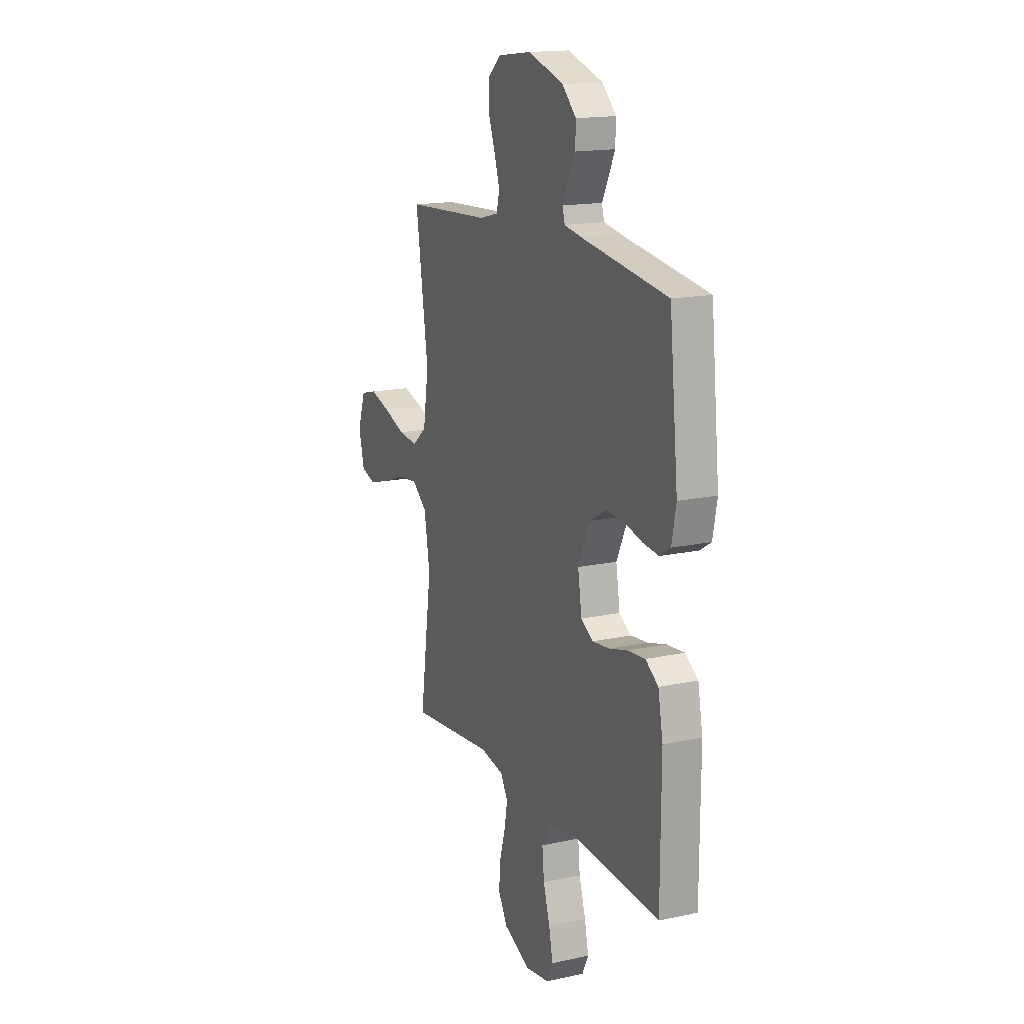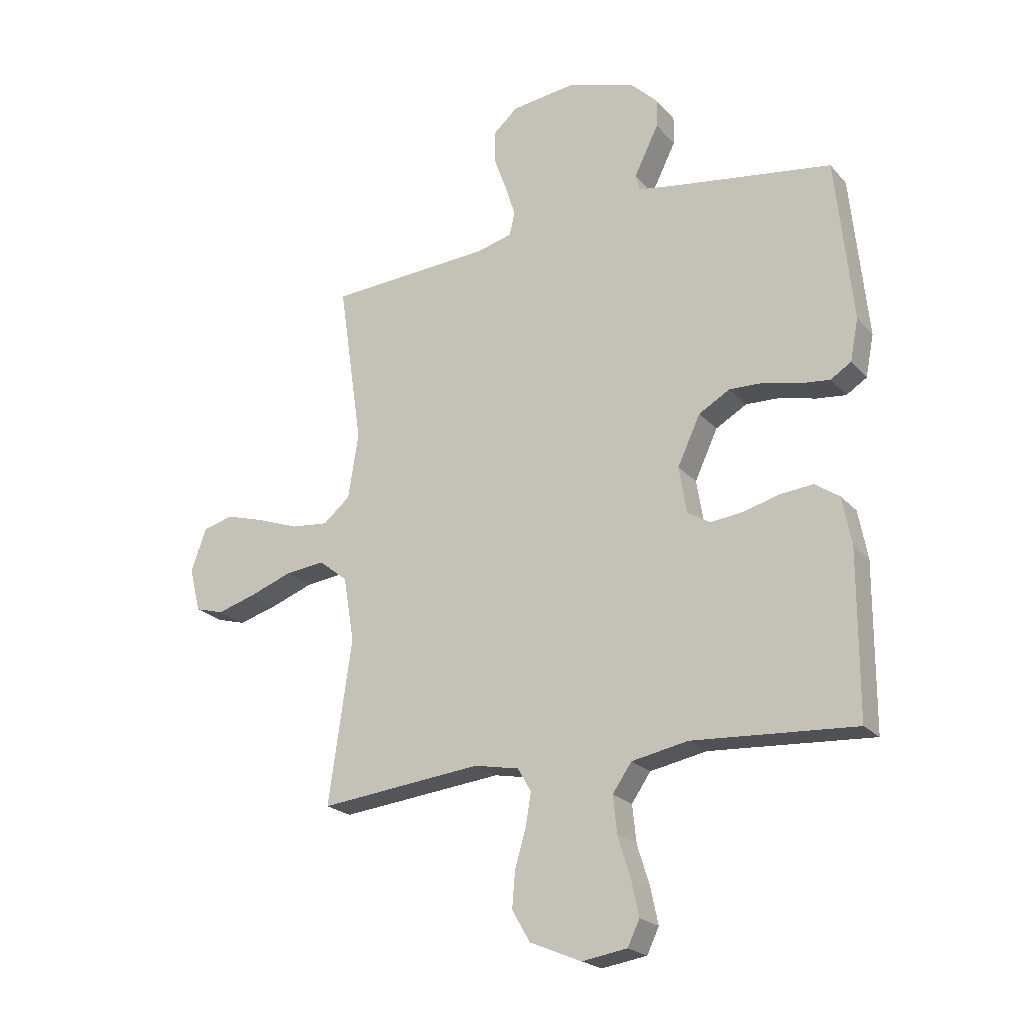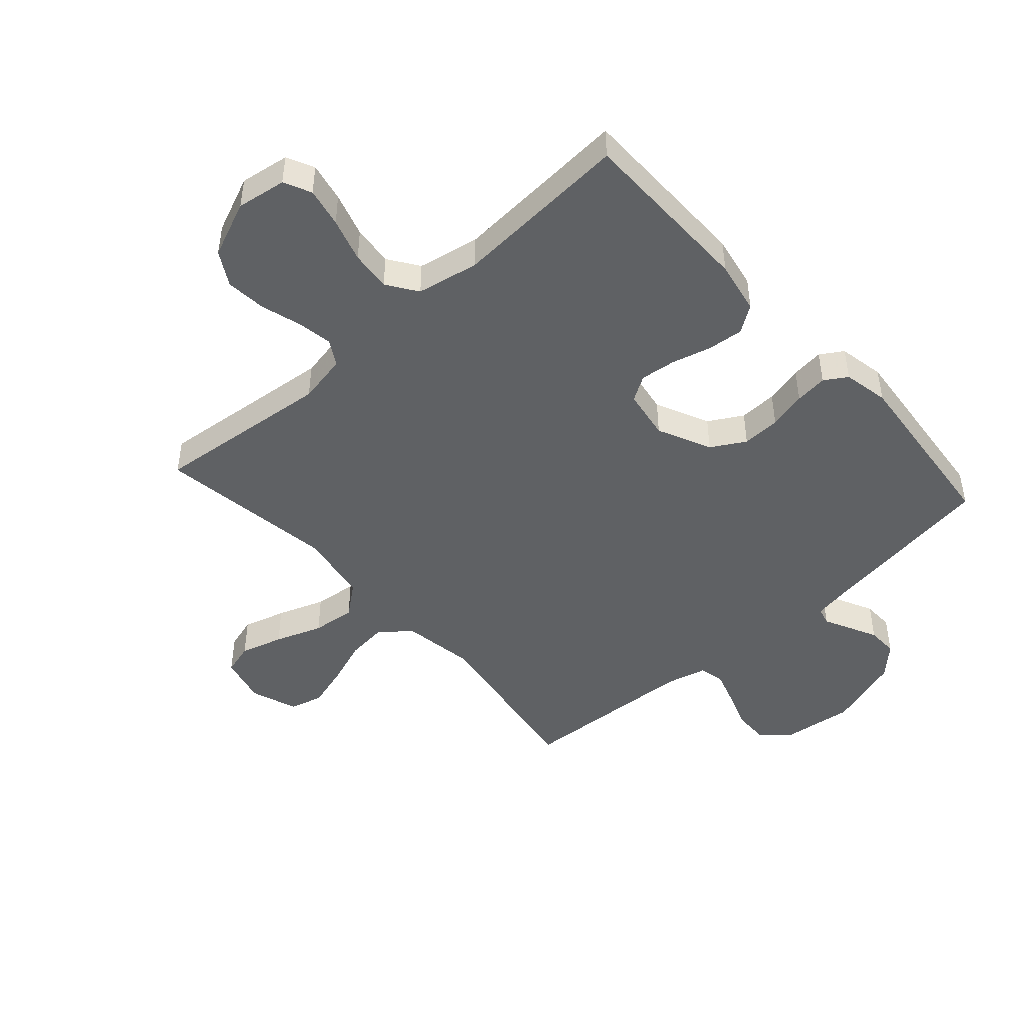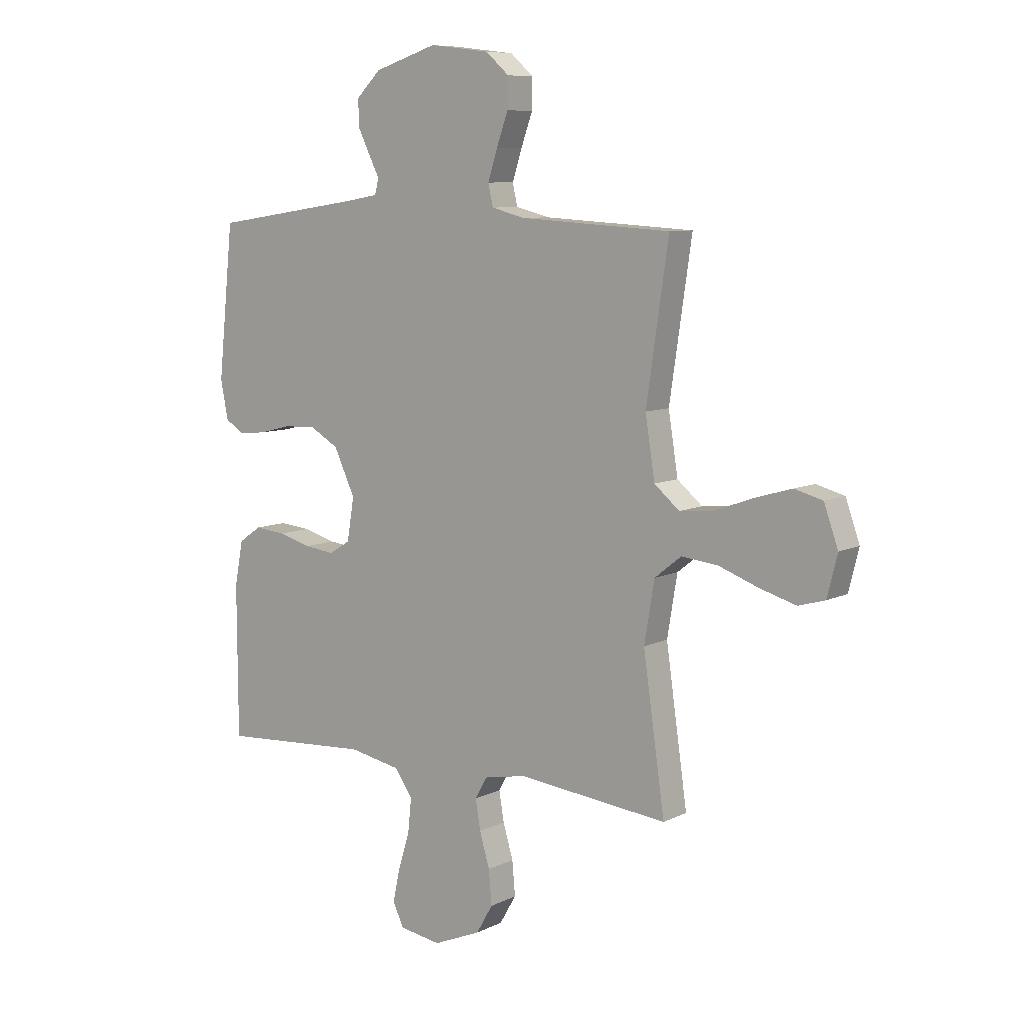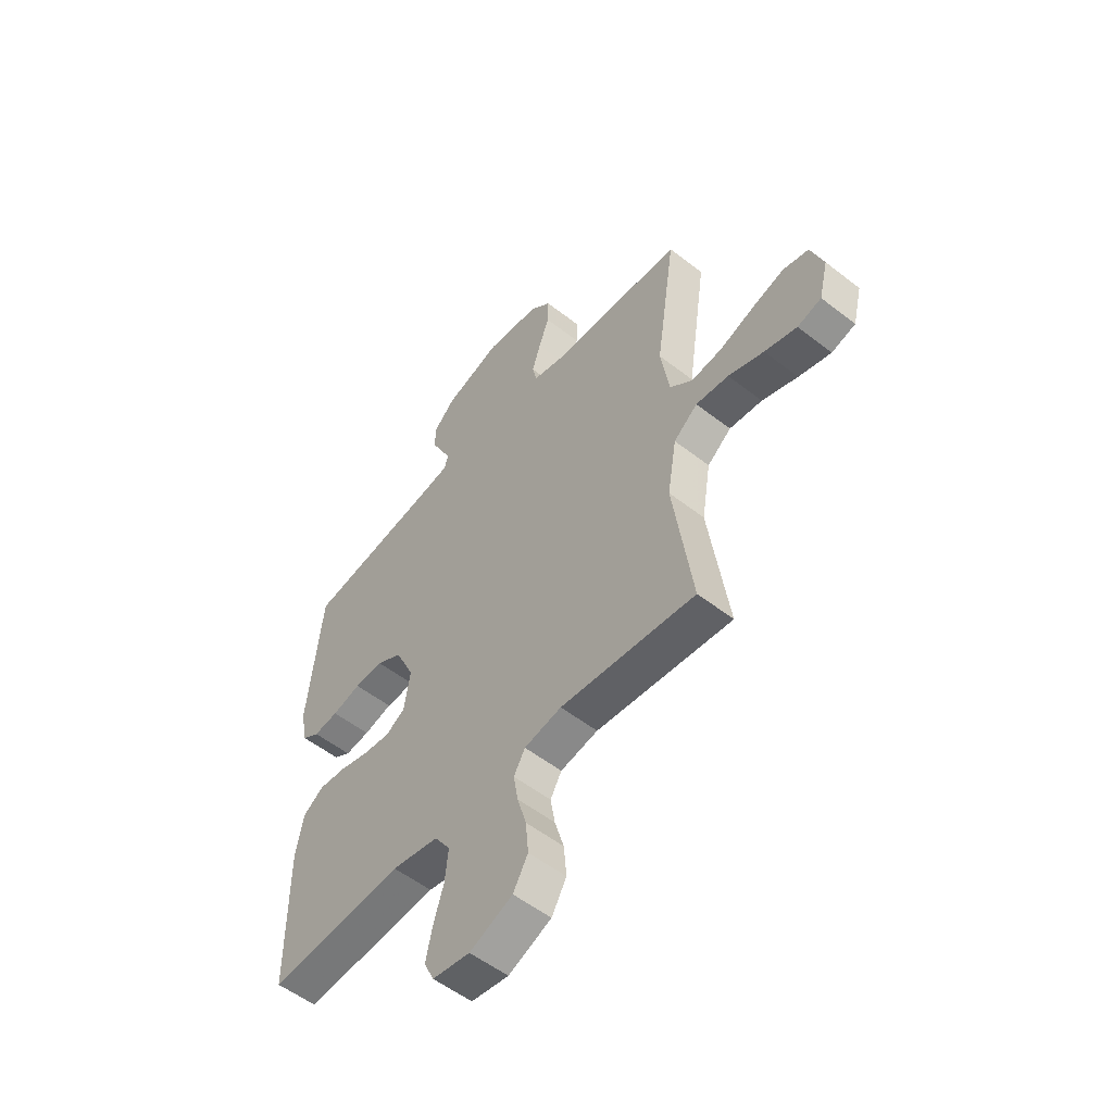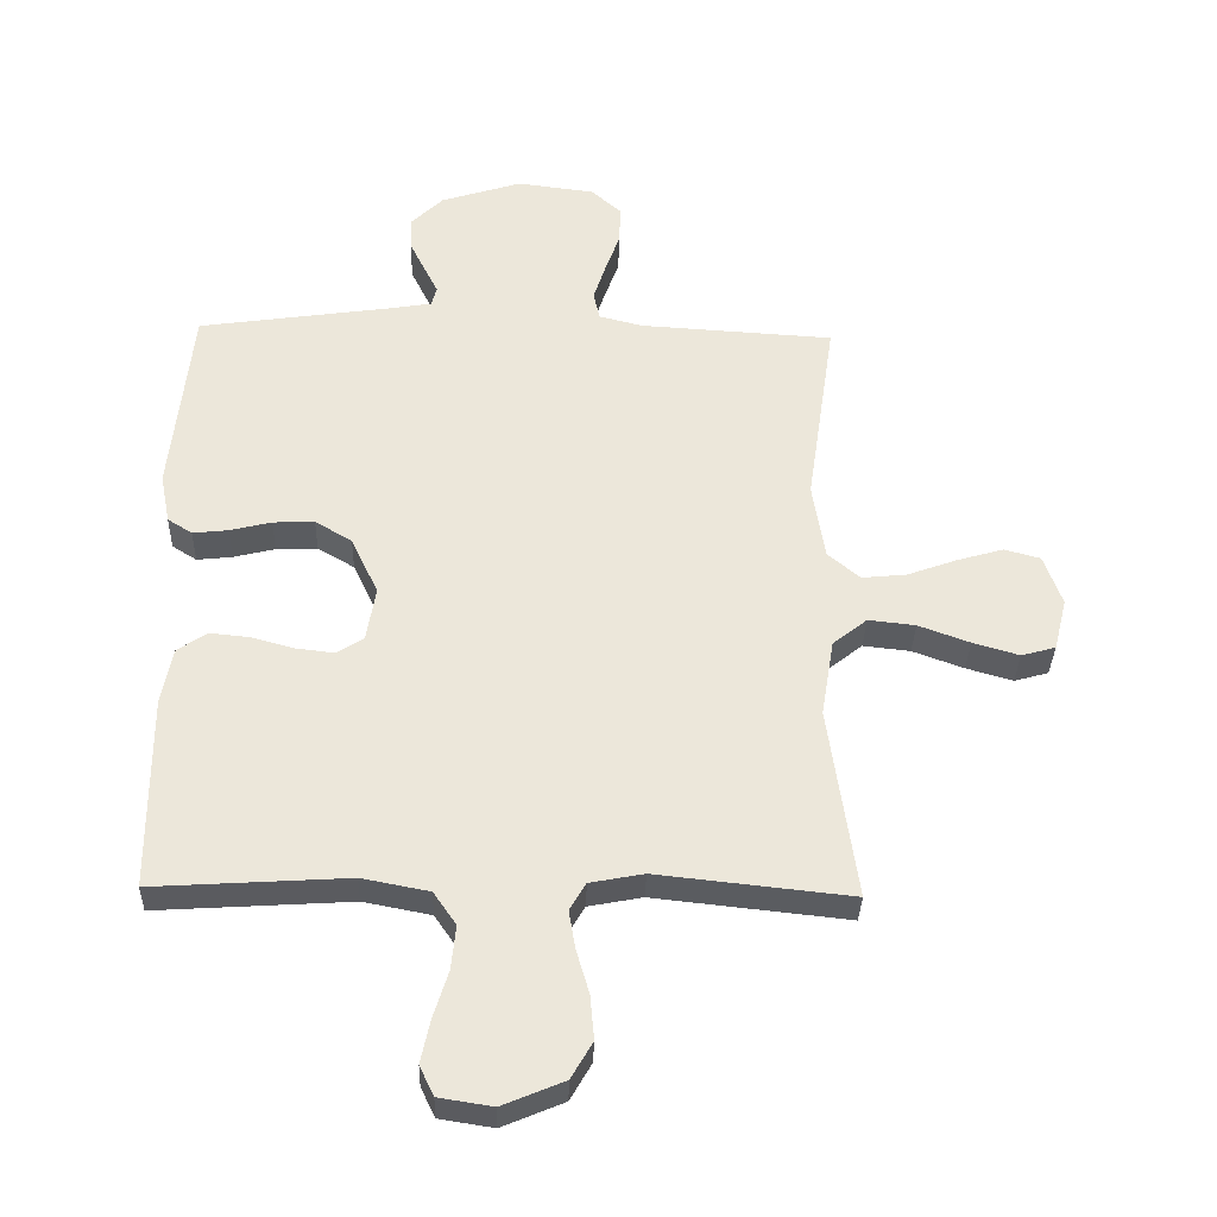
<metadata>
{"format":"obj","ext":"obj","renderer":"f3d","projection":"perspective","resolution":1024,"background":"white","views":[{"elev":16.2,"azim":-114.1,"up":"+Z"},{"elev":-21.8,"azim":-150.5,"up":"+Z"},{"elev":-46.7,"azim":-138.1,"up":"+Y"},{"elev":8.4,"azim":37.4,"up":"+Z"},{"elev":-54.3,"azim":50.4,"up":"+Z"},{"elev":-33.9,"azim":-1.7,"up":"+Z"}]}
</metadata>
<code>
v -0.5 0.07 0.5
v -0.2 0.07 0.544
v -0.136 0.07 0.555
v -0.128 0.07 0.585
v -0.149 0.07 0.627
v -0.173 0.07 0.676
v -0.174 0.07 0.728
v -0.125 0.07 0.776
v 0 0.07 0.816
v 0.12 0.07 0.801
v 0.166 0.07 0.76
v 0.165 0.07 0.701
v 0.142 0.07 0.637
v 0.123 0.07 0.578
v 0.133 0.07 0.535
v 0.2 0.07 0.518
v 0.5 0.07 0.5
v 0.456 0.07 0.2
v 0.475 0.07 0.08
v 0.525 0.07 0.038
v 0.594 0.07 0.045
v 0.671 0.07 0.073
v 0.743 0.07 0.094
v 0.799 0.07 0.079
v 0.827 0.07 0
v 0.807 0.07 -0.081
v 0.754 0.07 -0.096
v 0.682 0.07 -0.075
v 0.603 0.07 -0.046
v 0.53 0.07 -0.038
v 0.477 0.07 -0.08
v 0.457 0.07 -0.2
v 0.5 0.07 -0.5
v 0.2 0.07 -0.468
v 0.117 0.07 -0.484
v 0.092 0.07 -0.527
v 0.102 0.07 -0.586
v 0.122 0.07 -0.654
v 0.128 0.07 -0.722
v 0.095 0.07 -0.779
v 0 0.07 -0.819
v -0.083 0.07 -0.806
v -0.105 0.07 -0.76
v -0.091 0.07 -0.694
v -0.068 0.07 -0.62
v -0.061 0.07 -0.552
v -0.096 0.07 -0.501
v -0.2 0.07 -0.481
v -0.5 0.07 -0.5
v -0.501 0.07 -0.2
v -0.484 0.07 -0.111
v -0.439 0.07 -0.08
v -0.378 0.07 -0.086
v -0.312 0.07 -0.104
v -0.252 0.07 -0.111
v -0.21 0.07 -0.085
v -0.196 0.07 0
v -0.238 0.07 0.09
v -0.295 0.07 0.123
v -0.359 0.07 0.121
v -0.423 0.07 0.105
v -0.478 0.07 0.099
v -0.516 0.07 0.123
v -0.531 0.07 0.2
v -0.5 0 0.5
v -0.2 0 0.544
v -0.136 0 0.555
v -0.128 0 0.585
v -0.149 0 0.627
v -0.173 0 0.676
v -0.174 0 0.728
v -0.125 0 0.776
v 0 0 0.816
v 0.12 0 0.801
v 0.166 0 0.76
v 0.165 0 0.701
v 0.142 0 0.637
v 0.123 0 0.578
v 0.133 0 0.535
v 0.2 0 0.518
v 0.5 0 0.5
v 0.456 0 0.2
v 0.475 0 0.08
v 0.525 0 0.038
v 0.594 0 0.045
v 0.671 0 0.073
v 0.743 0 0.094
v 0.799 0 0.079
v 0.827 0 0
v 0.807 0 -0.081
v 0.754 0 -0.096
v 0.682 0 -0.075
v 0.603 0 -0.046
v 0.53 0 -0.038
v 0.477 0 -0.08
v 0.457 0 -0.2
v 0.5 0 -0.5
v 0.2 0 -0.468
v 0.117 0 -0.484
v 0.092 0 -0.527
v 0.102 0 -0.586
v 0.122 0 -0.654
v 0.128 0 -0.722
v 0.095 0 -0.779
v 0 0 -0.819
v -0.083 0 -0.806
v -0.105 0 -0.76
v -0.091 0 -0.694
v -0.068 0 -0.62
v -0.061 0 -0.552
v -0.096 0 -0.501
v -0.2 0 -0.481
v -0.5 0 -0.5
v -0.501 0 -0.2
v -0.484 0 -0.111
v -0.439 0 -0.08
v -0.378 0 -0.086
v -0.312 0 -0.104
v -0.252 0 -0.111
v -0.21 0 -0.085
v -0.196 0 0
v -0.238 0 0.09
v -0.295 0 0.123
v -0.359 0 0.121
v -0.423 0 0.105
v -0.478 0 0.099
v -0.516 0 0.123
v -0.531 0 0.2
f 63 64 1 2
f 60 61 62 63
f 59 60 63 2
f 58 59 2 3
f 57 58 3 4
f 51 52 53 54
f 51 54 55
f 48 49 50 51
f 47 48 51 55
f 46 47 55 56
f 42 43 44 45
f 42 45 46
f 41 42 46
f 40 41 46
f 37 38 39 40
f 36 37 40 46
f 35 36 46 56
f 32 33 34
f 31 32 34 35
f 26 27 28 29
f 24 25 26 29
f 24 29 30
f 21 22 23 24
f 21 24 30
f 20 21 30 31
f 16 17 18
f 15 16 18 19
f 10 11 12 13
f 10 13 14
f 9 10 14
f 8 9 14 15
f 4 5 6 7
f 4 7 8 15
f 31 35 56 57
f 19 20 31 57
f 4 15 19 57
f 66 65 128 127
f 127 126 125 124
f 66 127 124 123
f 67 66 123 122
f 68 67 122 121
f 118 117 116 115
f 119 118 115
f 115 114 113 112
f 119 115 112 111
f 120 119 111 110
f 109 108 107 106
f 110 109 106
f 110 106 105
f 110 105 104
f 104 103 102 101
f 110 104 101 100
f 120 110 100 99
f 98 97 96
f 99 98 96 95
f 93 92 91 90
f 93 90 89 88
f 94 93 88
f 88 87 86 85
f 94 88 85
f 95 94 85 84
f 82 81 80
f 83 82 80 79
f 77 76 75 74
f 78 77 74
f 78 74 73
f 79 78 73 72
f 71 70 69 68
f 79 72 71 68
f 121 120 99 95
f 121 95 84 83
f 121 83 79 68
f 1 65 66 2
f 2 66 67 3
f 3 67 68 4
f 4 68 69 5
f 5 69 70 6
f 6 70 71 7
f 7 71 72 8
f 8 72 73 9
f 9 73 74 10
f 10 74 75 11
f 11 75 76 12
f 12 76 77 13
f 13 77 78 14
f 14 78 79 15
f 15 79 80 16
f 16 80 81 17
f 17 81 82 18
f 18 82 83 19
f 19 83 84 20
f 20 84 85 21
f 21 85 86 22
f 22 86 87 23
f 23 87 88 24
f 24 88 89 25
f 25 89 90 26
f 26 90 91 27
f 27 91 92 28
f 28 92 93 29
f 29 93 94 30
f 30 94 95 31
f 31 95 96 32
f 32 96 97 33
f 33 97 98 34
f 34 98 99 35
f 35 99 100 36
f 36 100 101 37
f 37 101 102 38
f 38 102 103 39
f 39 103 104 40
f 40 104 105 41
f 41 105 106 42
f 42 106 107 43
f 43 107 108 44
f 44 108 109 45
f 45 109 110 46
f 46 110 111 47
f 47 111 112 48
f 48 112 113 49
f 49 113 114 50
f 50 114 115 51
f 51 115 116 52
f 52 116 117 53
f 53 117 118 54
f 54 118 119 55
f 55 119 120 56
f 56 120 121 57
f 57 121 122 58
f 58 122 123 59
f 59 123 124 60
f 60 124 125 61
f 61 125 126 62
f 62 126 127 63
f 63 127 128 64
f 64 128 65 1

</code>
